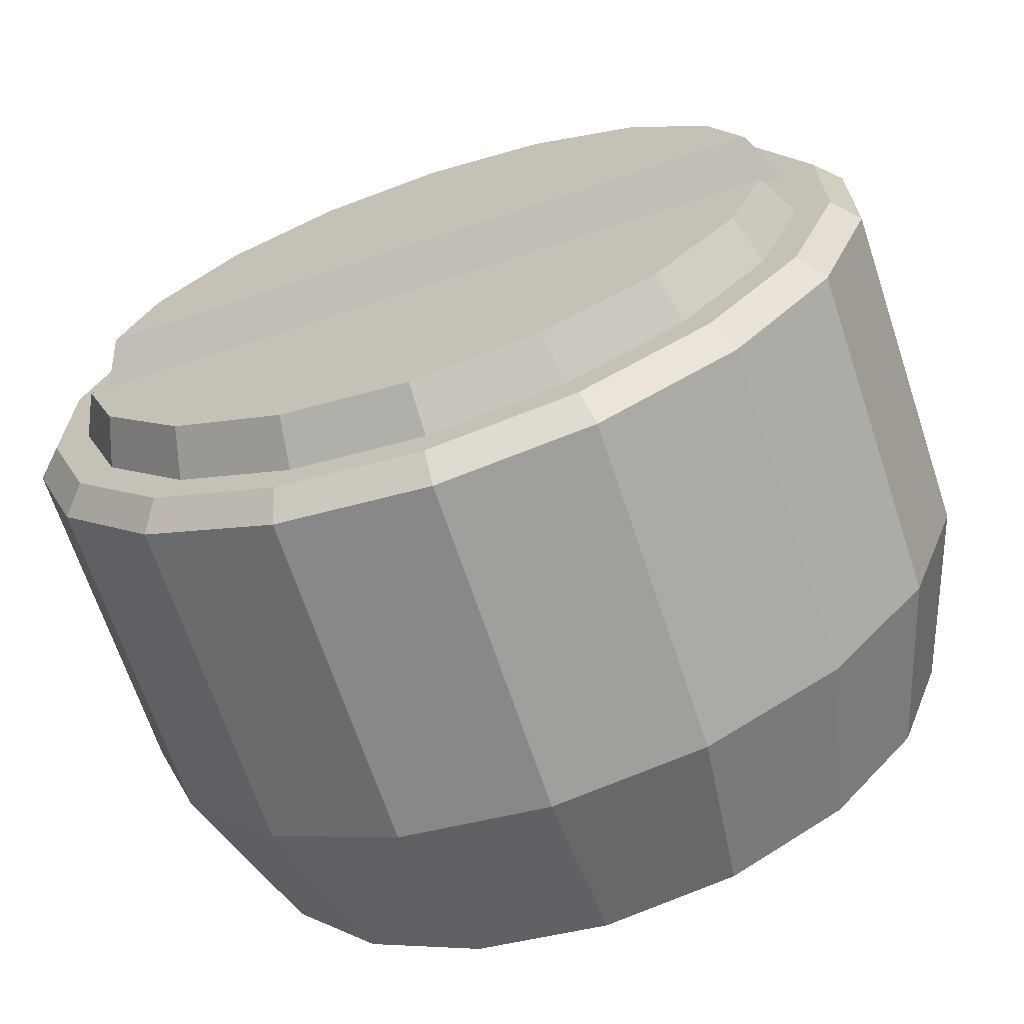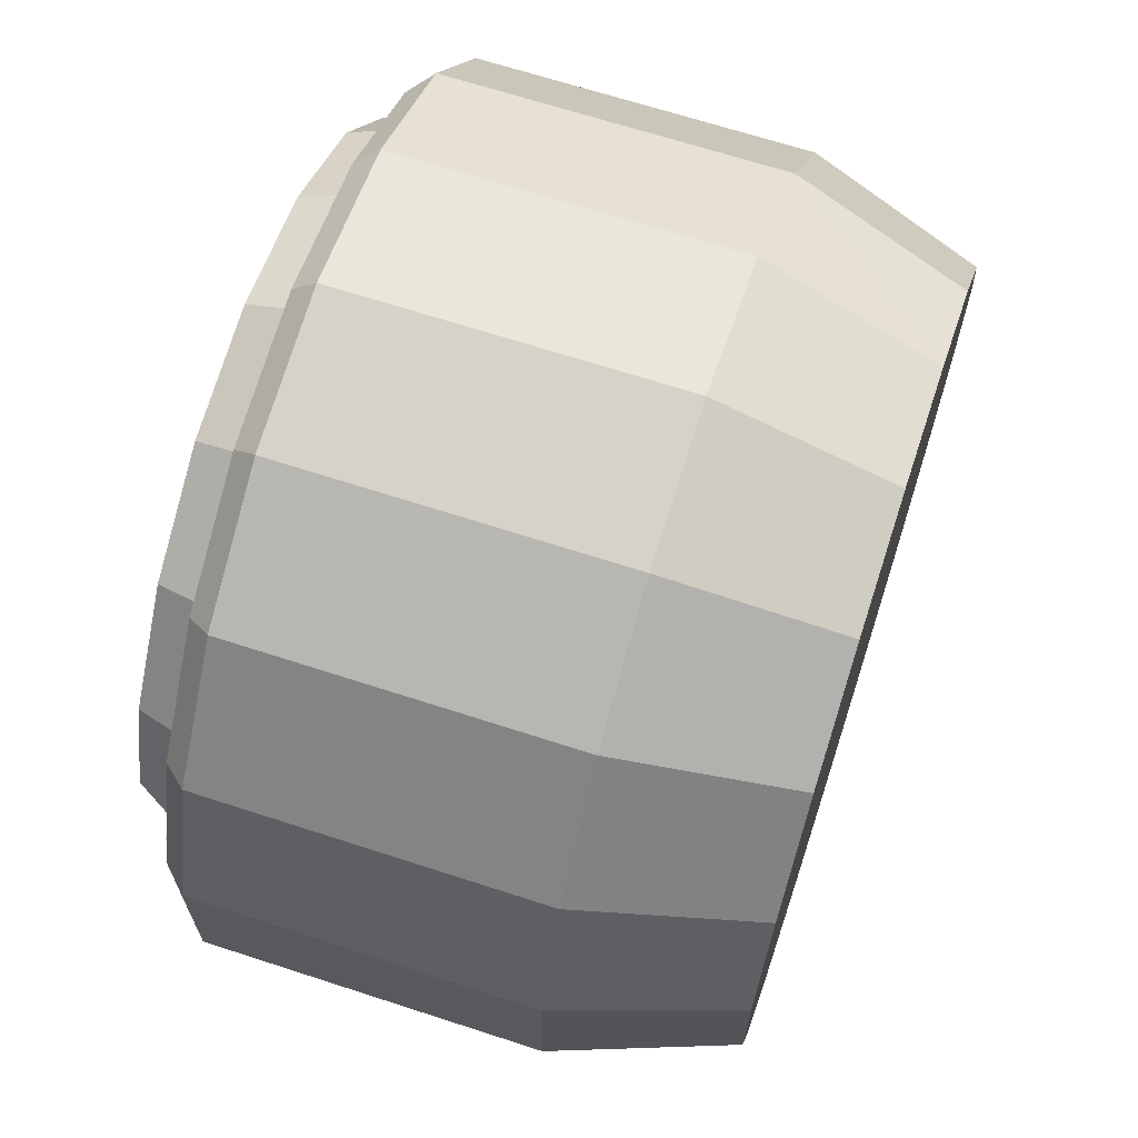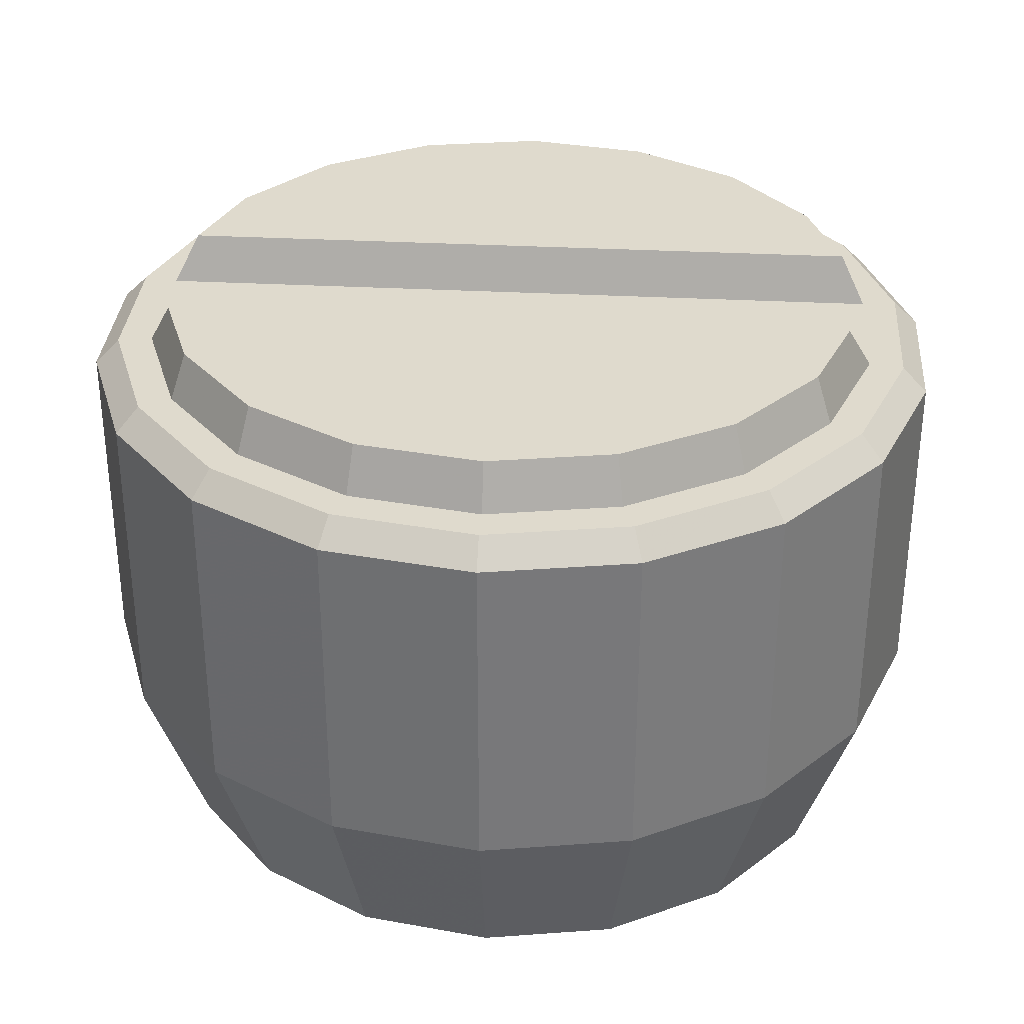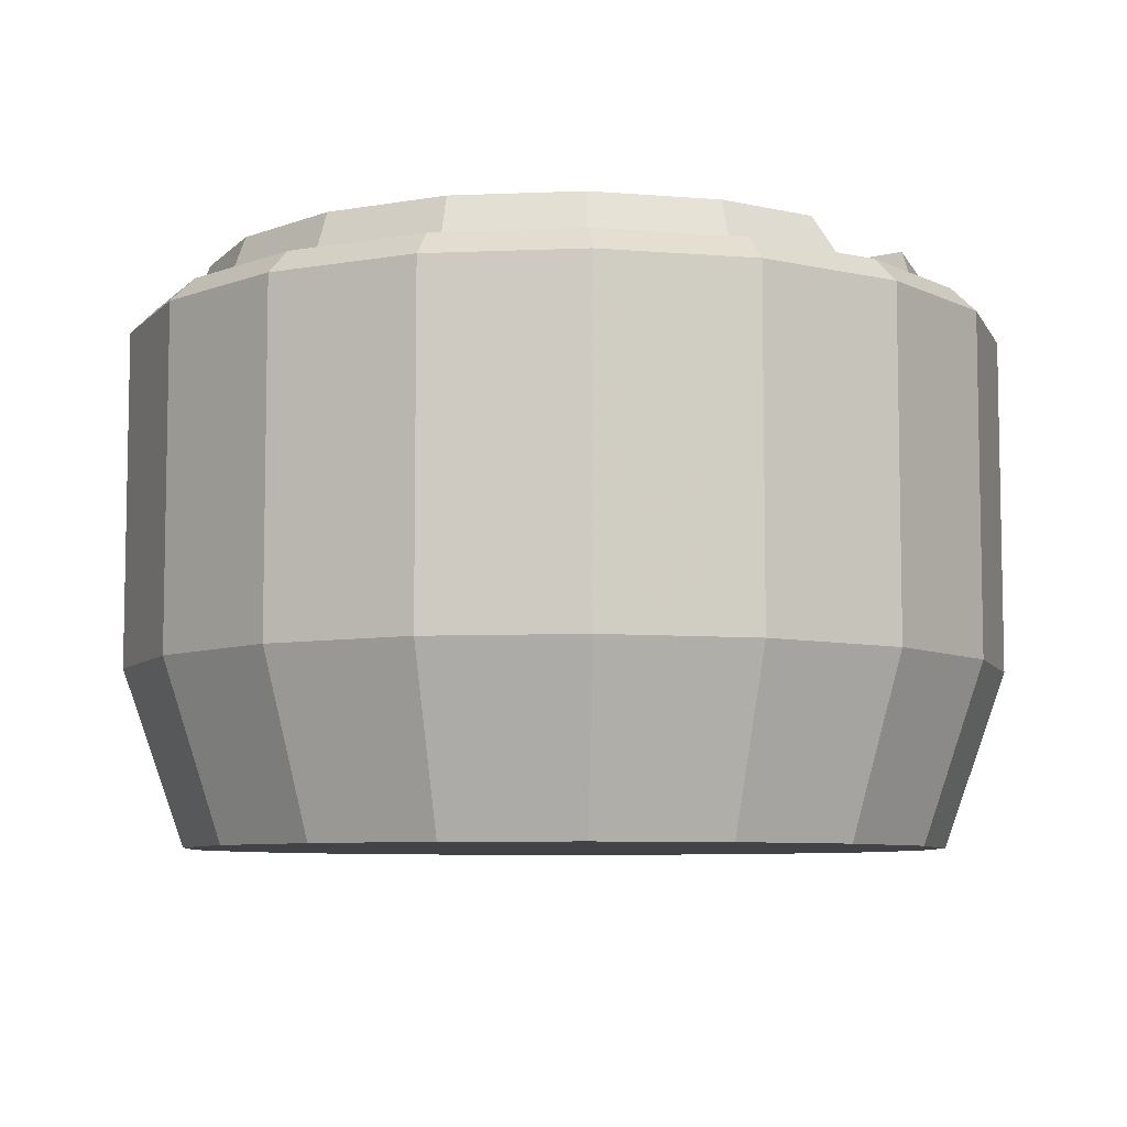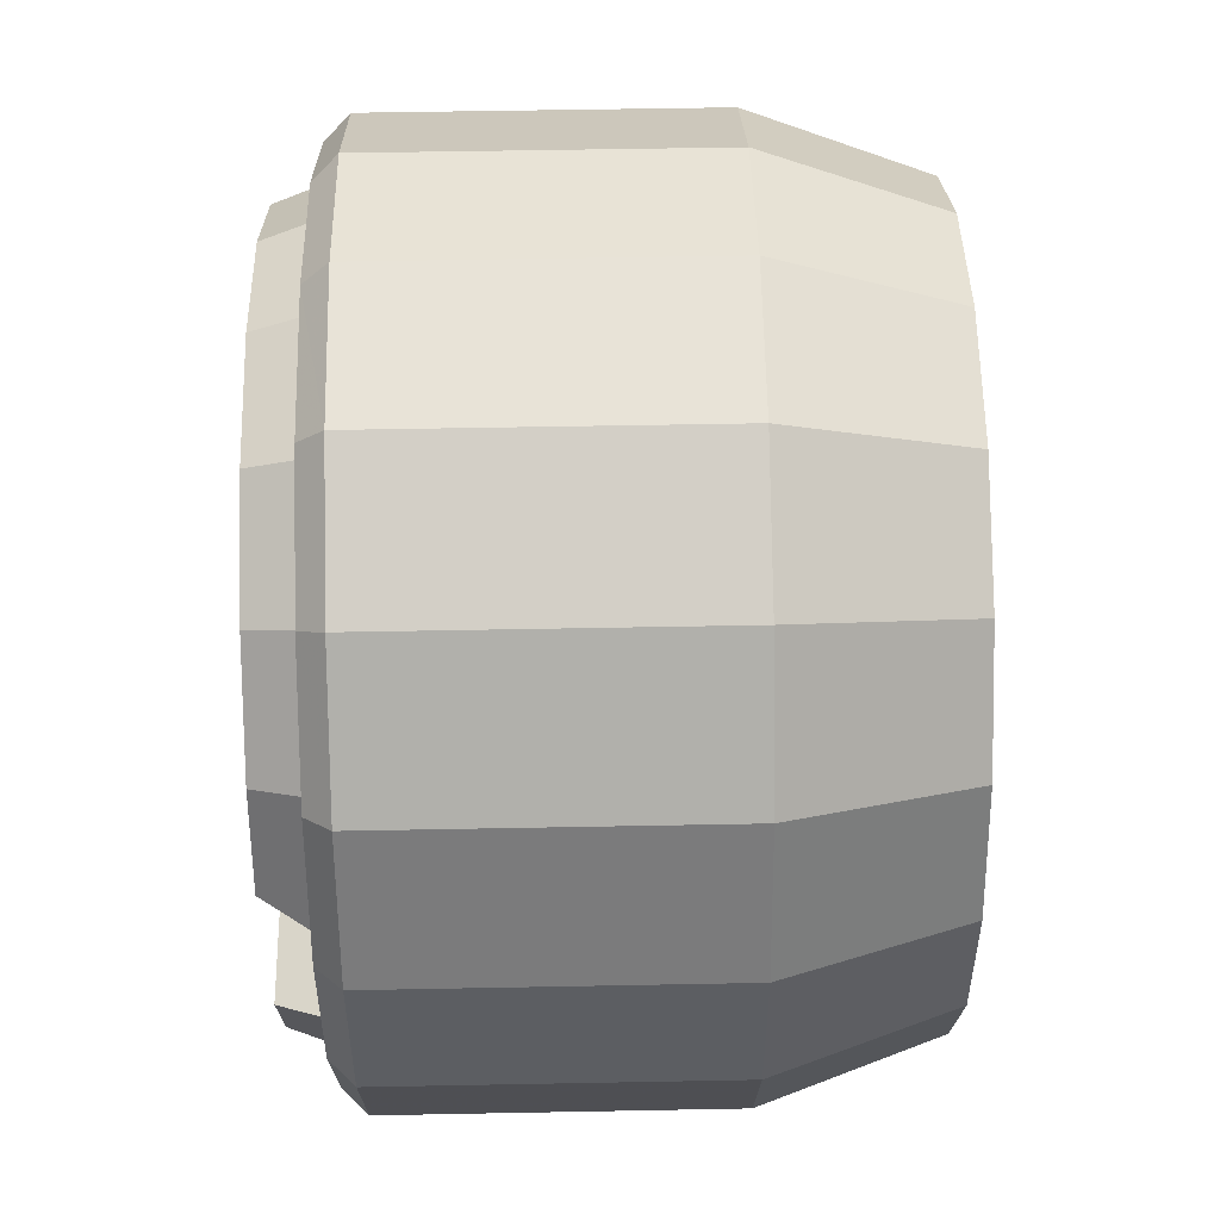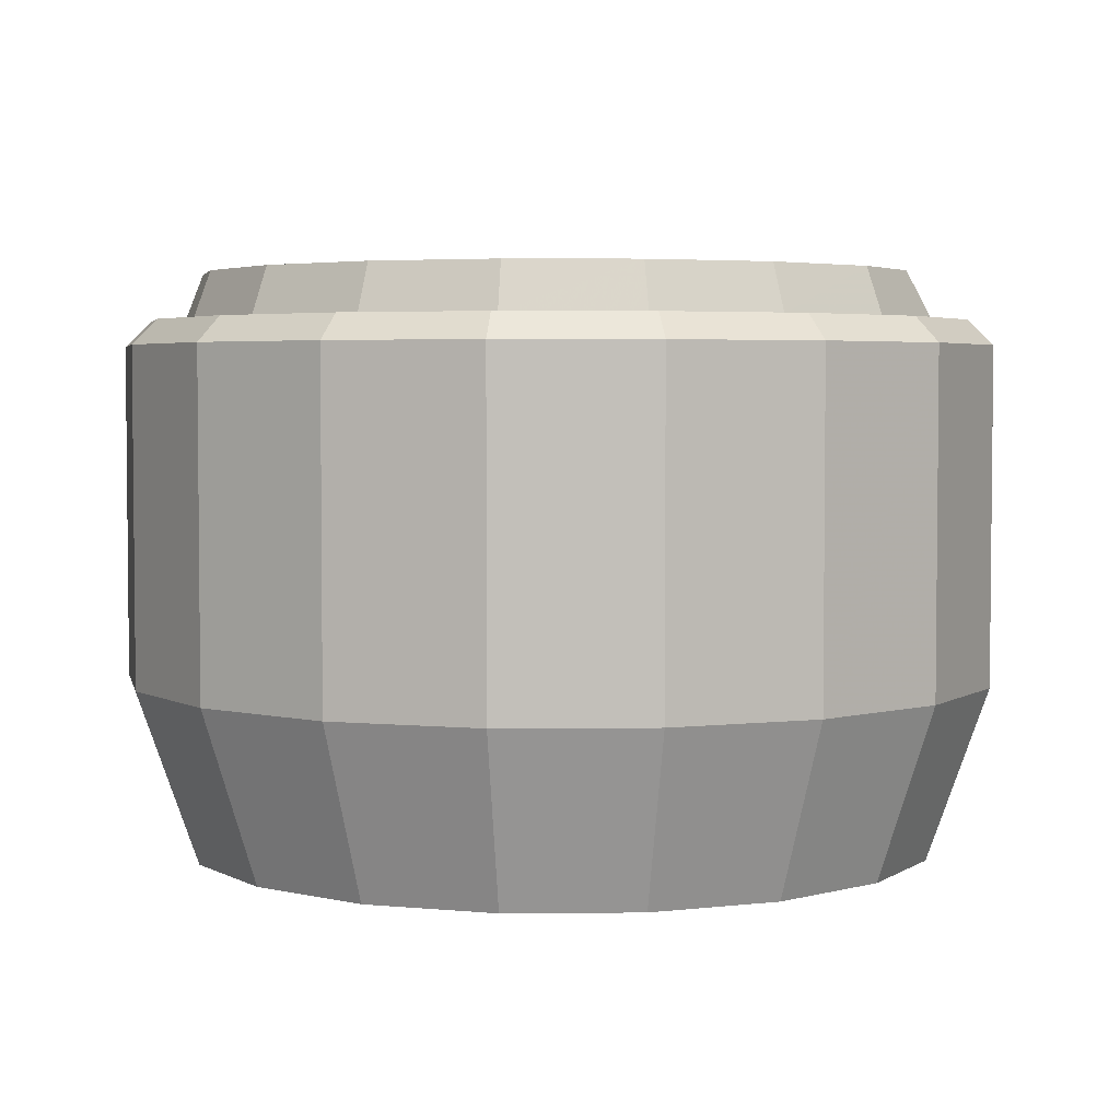
<metadata>
{"format":"obj","ext":"obj","renderer":"f3d","projection":"perspective","resolution":1024,"background":"white","views":[{"elev":-67.6,"azim":18.4,"up":"+Y"},{"elev":67.0,"azim":108.1,"up":"+Y"},{"elev":32.8,"azim":4.2,"up":"+Z"},{"elev":-7.3,"azim":36.8,"up":"+Z"},{"elev":51.7,"azim":88.8,"up":"+Y"},{"elev":3.8,"azim":-171.8,"up":"+Z"}]}
</metadata>
<code>
v 0.9884 0.5706 1.817
v 1.1 0.2644 1.817
v -1.1 0.2644 1.817
v 0.7336 0.8743 1.817
v 0.3903 1.072 1.817
v 0 1.141 1.817
v -0.3903 1.072 1.817
v -0.7336 0.8743 1.817
v -0.9884 0.5706 1.817
v -1.1 -0.2644 1.817
v 1.1 -0.2644 1.817
v 0.9884 -0.5706 1.817
v 0.7336 -0.8743 1.817
v 0.3903 -1.072 1.817
v 0 -1.141 1.817
v -0.3903 -1.072 1.817
v -0.7336 -0.8743 1.817
v -0.9884 -0.5706 1.817
v 1.032 -0.5961 0
v 1.174 -0.207 0
v 1.174 0.207 0
v 1.032 0.5961 0
v 0.7664 -0.9133 0
v 0.7664 0.9133 0
v 0.4078 -1.12 0
v 0.4078 1.12 0
v 0 -1.192 0
v 0 1.192 0
v -0.4078 -1.12 0
v -0.4078 1.12 0
v -0.7664 -0.9133 0
v -0.7664 0.9133 0
v -1.032 -0.5961 0
v -1.032 0.5961 0
v -1.174 -0.207 0
v -1.174 0.207 0
v 1.286 0.2268 1.669
v 1.286 -0.2268 1.669
v 1.131 -0.6529 1.669
v 1.178 -0.2077 1.669
v 1.036 -0.598 1.669
v 0.8394 -1 1.669
v 0.7688 -0.9162 1.669
v 0.4466 -1.227 1.669
v 0.409 -1.124 1.669
v 0 -1.306 1.669
v 0 -1.196 1.669
v -0.4466 -1.227 1.669
v -0.409 -1.124 1.669
v -0.7688 -0.9162 1.669
v -0.8394 -1 1.669
v -1.131 -0.6529 1.669
v -1.036 -0.598 1.669
v -1.178 -0.2077 1.669
v -1.286 -0.2268 1.669
v -1.286 0.2268 1.669
v -1.178 0.2077 1.669
v -1.131 0.6529 1.669
v -1.036 0.598 1.669
v -0.8394 1 1.669
v -0.7688 0.9162 1.669
v -0.4466 1.227 1.669
v -0.409 1.124 1.669
v 1.178 0.2077 1.669
v 0 1.306 1.669
v 0 1.196 1.669
v 0.409 1.124 1.669
v 0.4466 1.227 1.669
v 0.7688 0.9162 1.669
v 0.8394 1 1.669
v 1.036 0.598 1.669
v 1.131 0.6529 1.669
v 0.8901 -1.061 0.5438
v 0.4736 -1.301 0.5438
v 1.199 -0.6924 0.5438
v 0 -1.385 0.5438
v 1.364 -0.2405 0.5438
v -0.4736 -1.301 0.5438
v 1.364 0.2405 0.5438
v -0.8901 -1.061 0.5438
v 1.199 0.6924 0.5438
v -1.199 -0.6924 0.5438
v 0.8901 1.061 0.5438
v -1.364 -0.2405 0.5438
v 0.4736 1.301 0.5438
v -1.364 0.2405 0.5438
v 0 1.385 0.5438
v -1.199 0.6924 0.5438
v -0.4736 1.301 0.5438
v -0.8901 1.061 0.5438
v 0.4736 1.301 1.591
v 0.8901 1.061 1.591
v 0 1.385 1.591
v -0.4736 1.301 1.591
v 1.199 0.6924 1.591
v -0.8901 1.061 1.591
v -1.199 0.6924 1.591
v 1.364 0.2405 1.591
v -1.364 0.2405 1.591
v 1.364 -0.2405 1.591
v -1.364 -0.2405 1.591
v 1.199 -0.6924 1.591
v -1.199 -0.6924 1.591
v 0.8901 -1.061 1.591
v -0.8901 -1.061 1.591
v 0.4736 -1.301 1.591
v -0.4736 -1.301 1.591
v 0 -1.385 1.591
f 3 2 1
f 1 4 3
f 4 5 3
f 5 6 3
f 6 7 3
f 7 8 3
f 8 9 3
f 12 11 10
f 10 13 12
f 10 14 13
f 10 15 14
f 10 16 15
f 10 17 16
f 10 18 17
f 21 20 19
f 19 22 21
f 19 23 22
f 23 24 22
f 23 25 24
f 25 26 24
f 25 27 26
f 27 28 26
f 27 29 28
f 29 30 28
f 29 31 30
f 31 32 30
f 31 33 32
f 33 34 32
f 33 35 34
f 35 36 34
f 39 38 37
f 37 40 39
f 40 41 39
f 41 42 39
f 41 43 42
f 43 44 42
f 43 45 44
f 45 46 44
f 45 47 46
f 47 48 46
f 48 47 49
f 49 50 48
f 50 51 48
f 50 52 51
f 52 50 53
f 53 54 52
f 54 55 52
f 54 56 55
f 56 54 57
f 57 58 56
f 58 57 59
f 60 58 59
f 59 61 60
f 62 60 61
f 62 61 63
f 64 57 54
f 65 62 63
f 65 63 66
f 65 66 67
f 68 65 67
f 68 67 69
f 70 68 69
f 70 69 71
f 72 70 71
f 72 71 64
f 54 40 64
f 37 72 64
f 64 40 37
f 1 2 64
f 71 1 64
f 4 1 71
f 69 4 71
f 5 4 69
f 67 5 69
f 6 5 67
f 66 6 67
f 7 6 66
f 63 7 66
f 8 7 63
f 61 8 63
f 9 8 61
f 59 9 61
f 3 9 59
f 57 3 59
f 10 54 18
f 54 53 18
f 18 53 17
f 53 50 17
f 17 50 16
f 50 49 16
f 16 49 15
f 49 47 15
f 15 47 14
f 47 45 14
f 14 45 13
f 45 43 13
f 13 43 12
f 43 41 12
f 12 41 11
f 41 40 11
f 57 64 2
f 3 57 2
f 40 54 10
f 11 40 10
f 23 73 25
f 73 74 25
f 25 74 27
f 75 73 23
f 19 75 23
f 74 76 27
f 29 27 76
f 77 75 19
f 20 77 19
f 78 29 76
f 31 29 78
f 79 77 20
f 21 79 20
f 80 31 78
f 33 31 80
f 81 79 21
f 22 81 21
f 82 33 80
f 35 33 82
f 83 81 22
f 24 83 22
f 84 35 82
f 36 35 84
f 85 83 24
f 26 85 24
f 86 36 84
f 34 36 86
f 85 26 87
f 26 28 87
f 88 34 86
f 32 34 88
f 87 28 89
f 28 30 89
f 30 32 90
f 90 32 88
f 89 30 90
f 85 91 83
f 91 92 83
f 93 91 85
f 87 93 85
f 83 92 81
f 94 93 87
f 89 94 87
f 92 95 81
f 96 94 89
f 90 96 89
f 79 81 95
f 97 96 90
f 98 79 95
f 88 97 90
f 77 79 98
f 99 97 88
f 100 77 98
f 86 99 88
f 75 77 100
f 101 99 86
f 102 75 100
f 84 101 86
f 73 75 102
f 103 101 84
f 104 73 102
f 82 103 84
f 74 73 104
f 105 103 82
f 106 74 104
f 80 105 82
f 76 74 106
f 105 80 107
f 108 76 106
f 80 78 107
f 78 76 108
f 107 78 108
f 102 100 38
f 39 102 38
f 38 100 37
f 104 102 39
f 100 98 37
f 42 104 39
f 37 98 72
f 106 104 42
f 98 95 72
f 44 106 42
f 72 95 70
f 108 106 44
f 95 92 70
f 46 108 44
f 70 92 68
f 107 108 46
f 92 91 68
f 48 107 46
f 65 68 91
f 107 48 105
f 93 65 91
f 48 51 105
f 62 65 93
f 105 51 103
f 94 62 93
f 51 52 103
f 60 62 94
f 103 52 101
f 96 60 94
f 52 55 101
f 58 60 96
f 101 55 99
f 97 58 96
f 55 56 99
f 56 58 97
f 99 56 97

</code>
